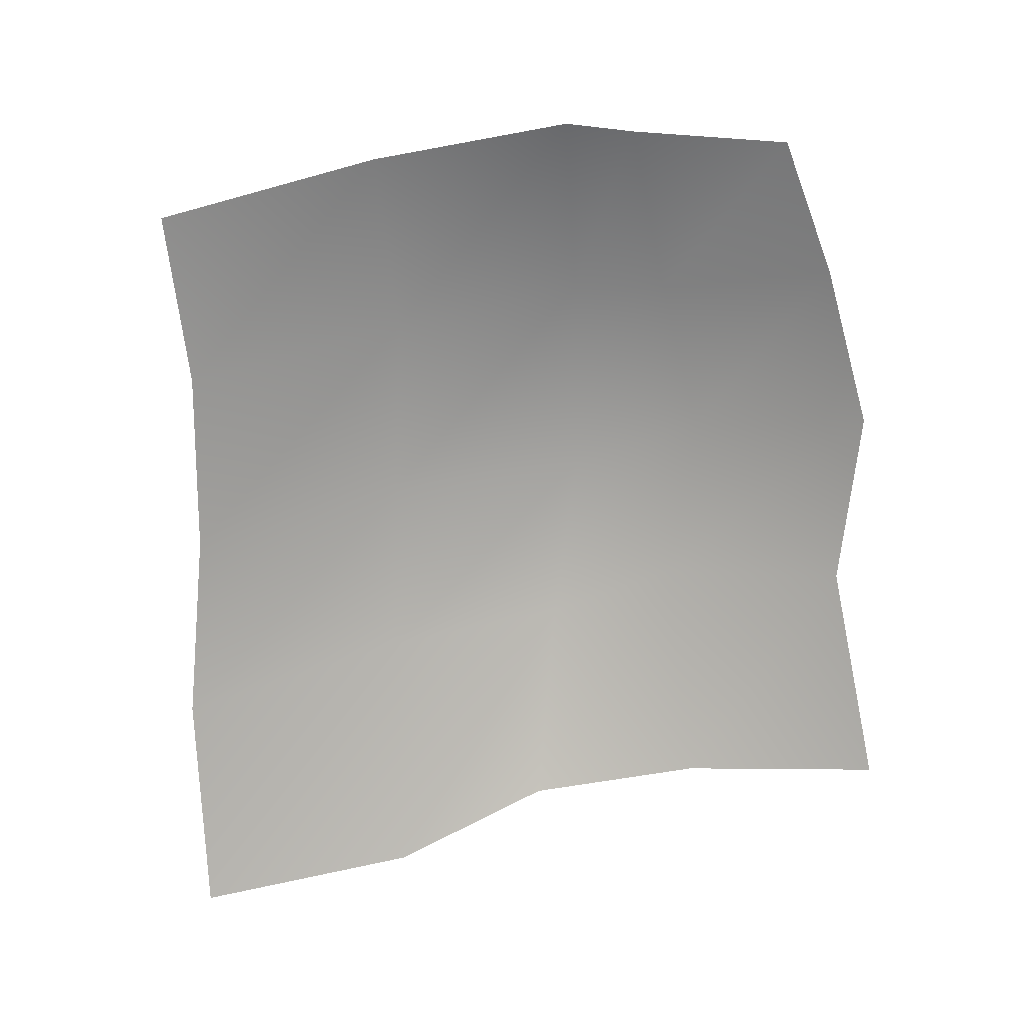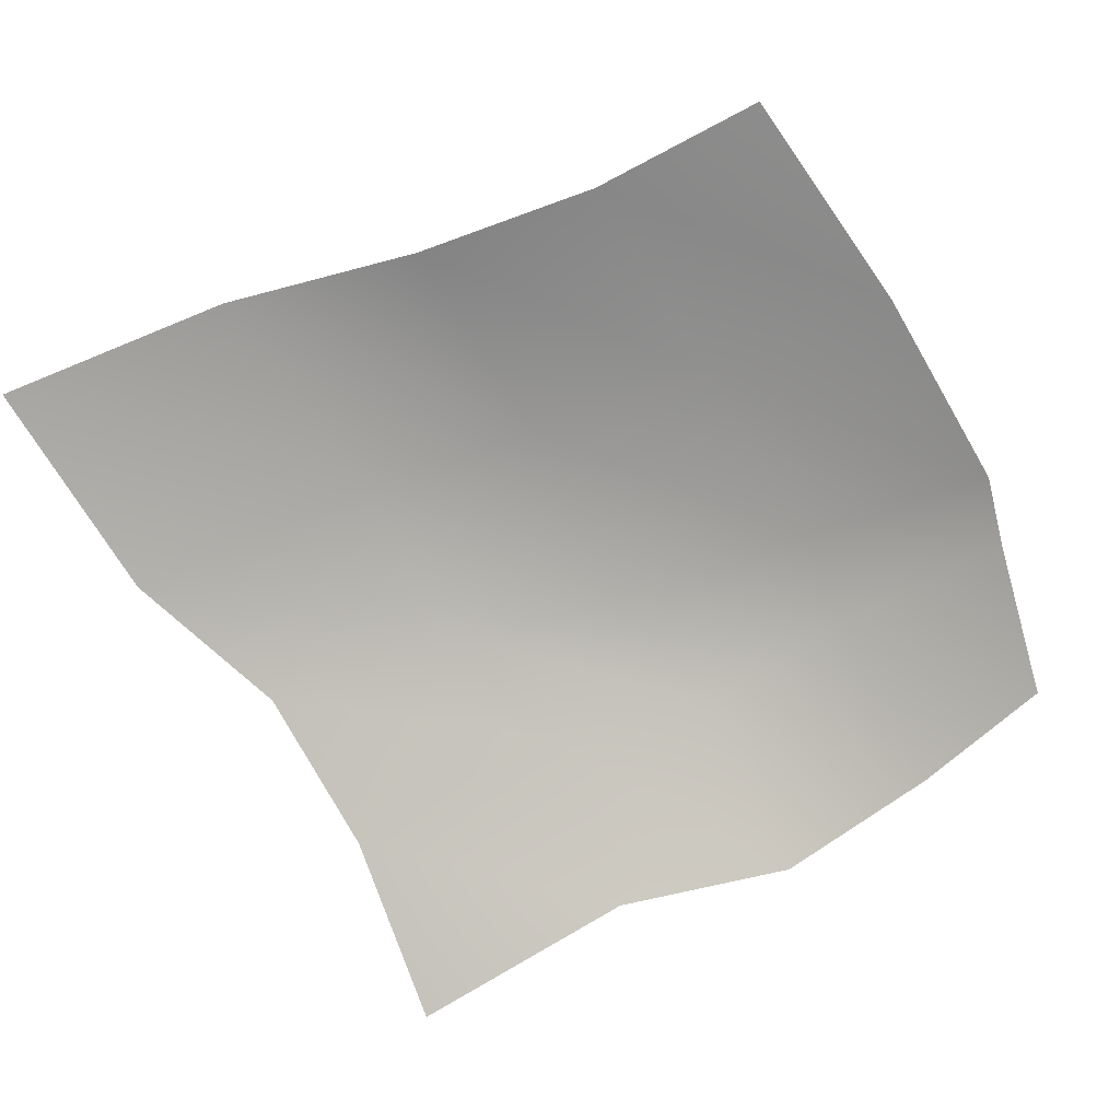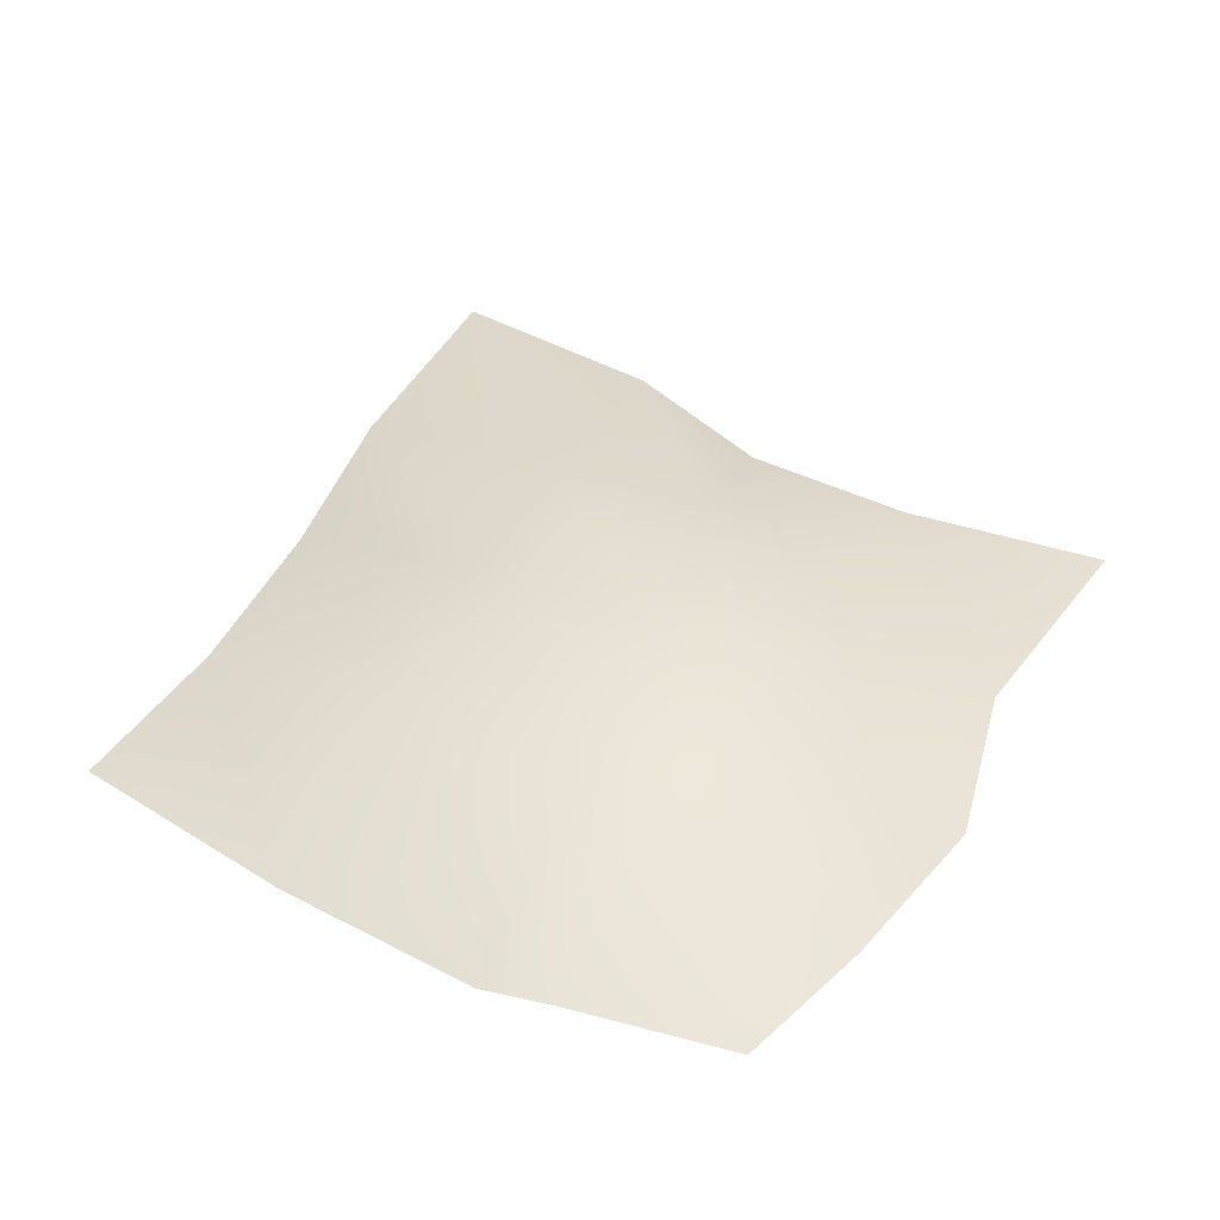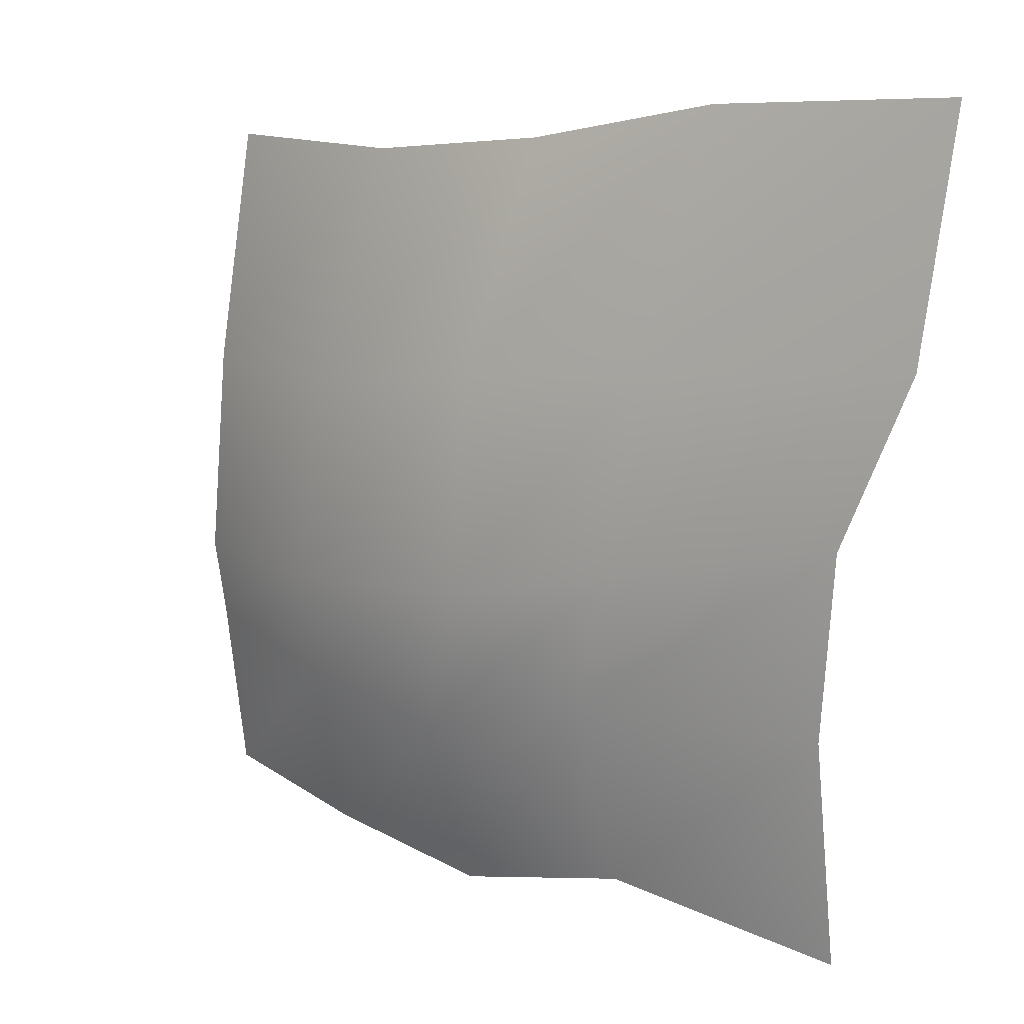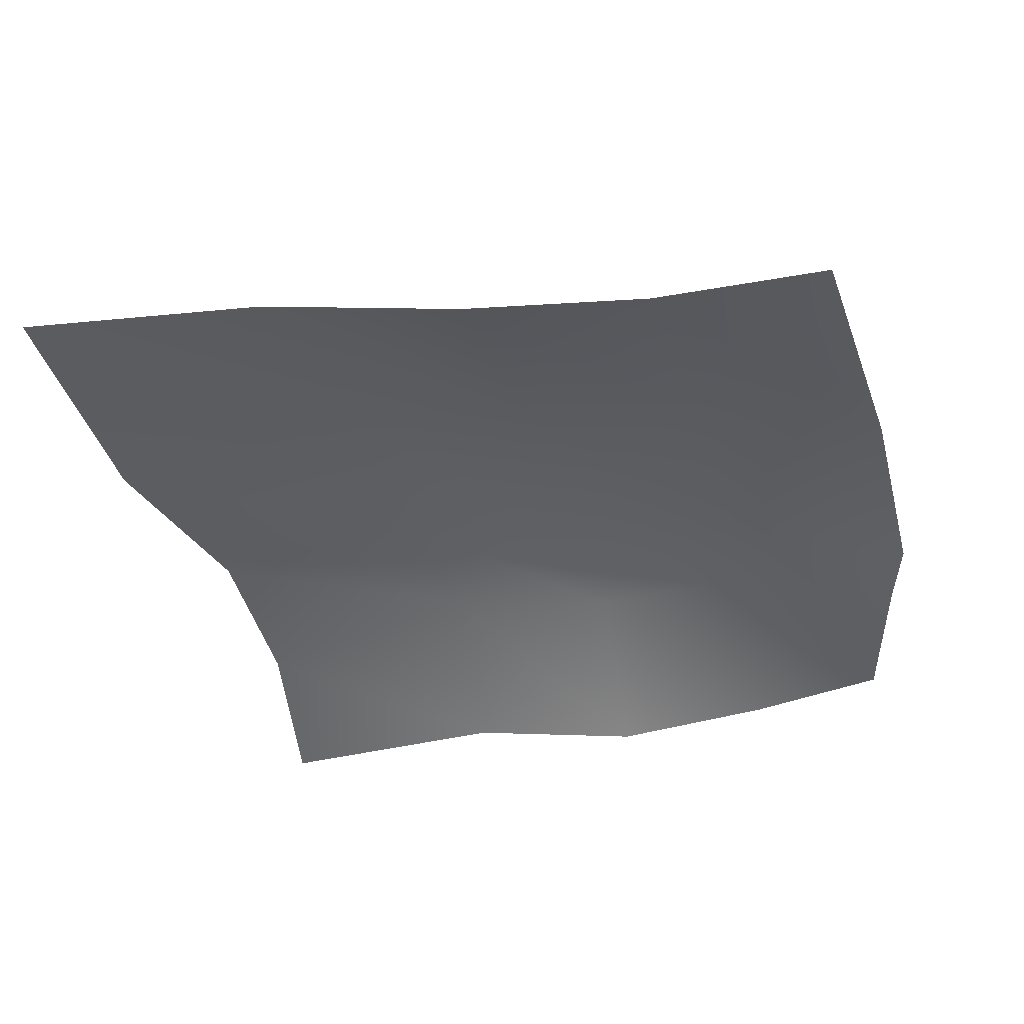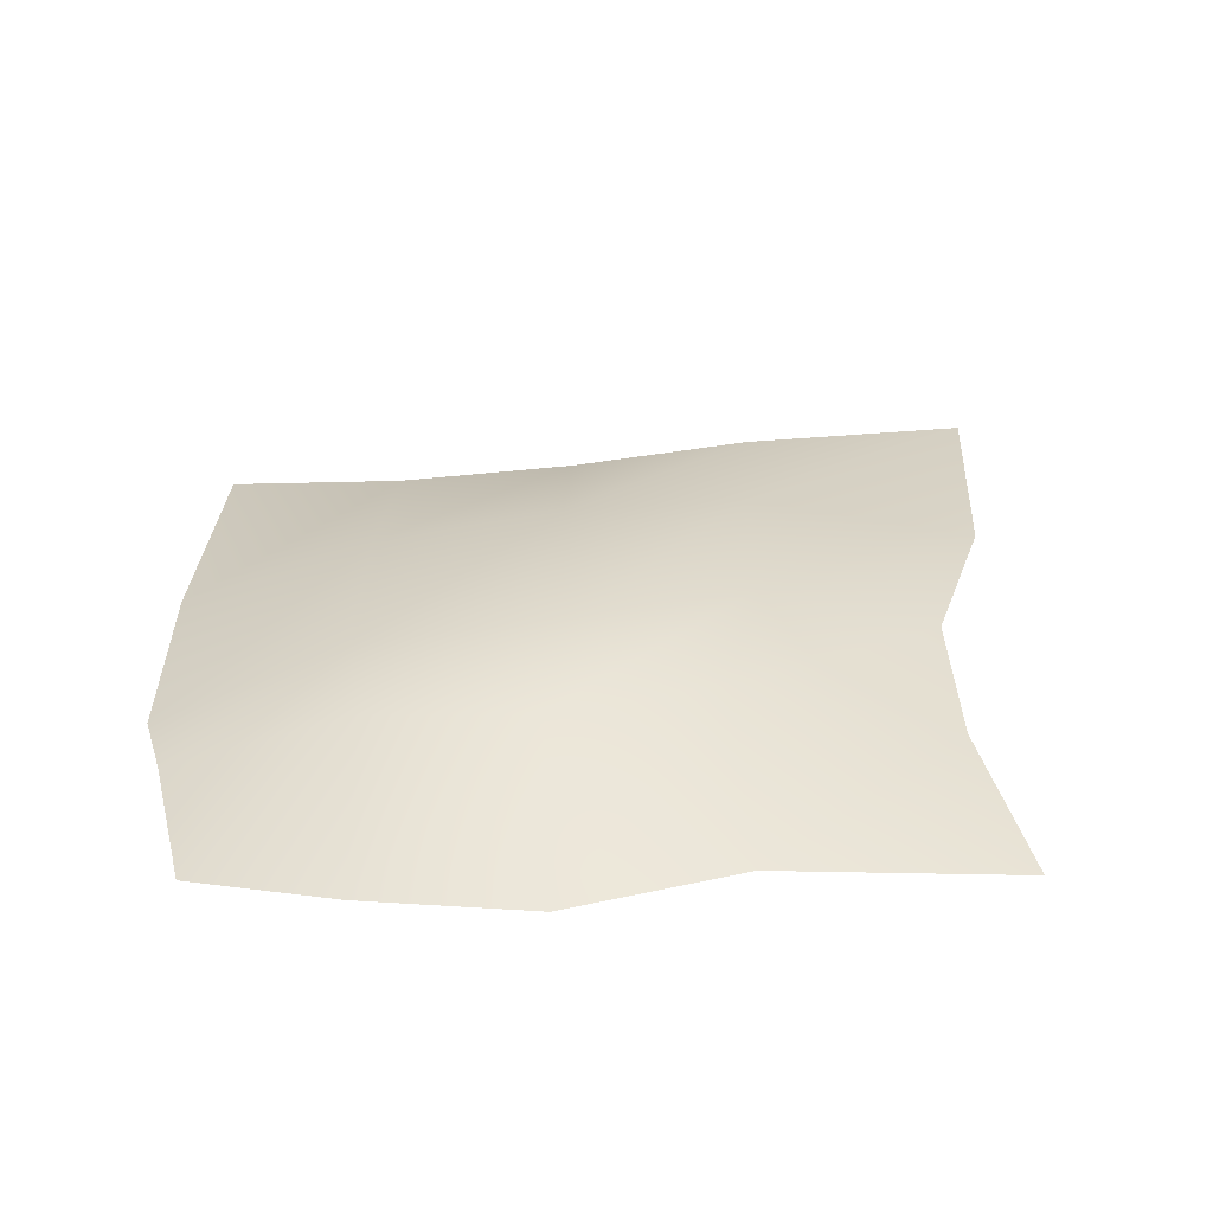
<metadata>
{"format":"obj","ext":"obj","renderer":"f3d","projection":"perspective","resolution":1024,"background":"white","views":[{"elev":-72.9,"azim":94.9,"up":"+Y"},{"elev":-77.4,"azim":24.6,"up":"+Y"},{"elev":41.2,"azim":116.9,"up":"+Y"},{"elev":11.6,"azim":-142.8,"up":"+Z"},{"elev":-42.1,"azim":9.1,"up":"+Y"},{"elev":32.8,"azim":174.6,"up":"+Y"}]}
</metadata>
<code>
o Plane
v -1.786 -0.09258 2.003
v 1.816 -0.09258 1.77
v -1.342 -0.09258 -1.502
v 1.919 -0.09258 -1.223
v -1.316 -0.09258 0.2184
v 0.1759 -0.09258 1.8
v 2.096 -0.09258 -0.1898
v 0.5312 -0.09258 -1.538
v 0.3347 0.2773 -0.1181
v -1.637 -0.09258 0.9591
v 1.012 -0.09258 1.729
v 2.032 -0.09258 -0.5036
v -0.2651 -0.09258 -1.372
v -1.255 -0.09258 -0.5769
v -0.7036 -0.09258 1.956
v 2.007 -0.09258 0.7307
v 1.283 -0.09258 -1.399
v 0.4974 0.238 -0.7351
v 0.2927 0.238 0.818
v -0.445 0.238 0.05819
v 1.251 0.238 -0.1773
v 1.143 0.1908 0.715
v -0.5434 0.1908 0.9071
v -0.2635 0.1908 -0.5412
v 1.222 0.1908 -0.6125
f 25 12 4 17
f 24 18 8 13
f 23 19 9 20
f 22 16 7 21
f 19 22 21 9
f 6 11 22 19
f 11 2 16 22
f 10 23 20 5
f 1 15 23 10
f 15 6 19 23
f 14 24 13 3
f 5 20 24 14
f 20 9 18 24
f 18 25 17 8
f 9 21 25 18
f 21 7 12 25

</code>
